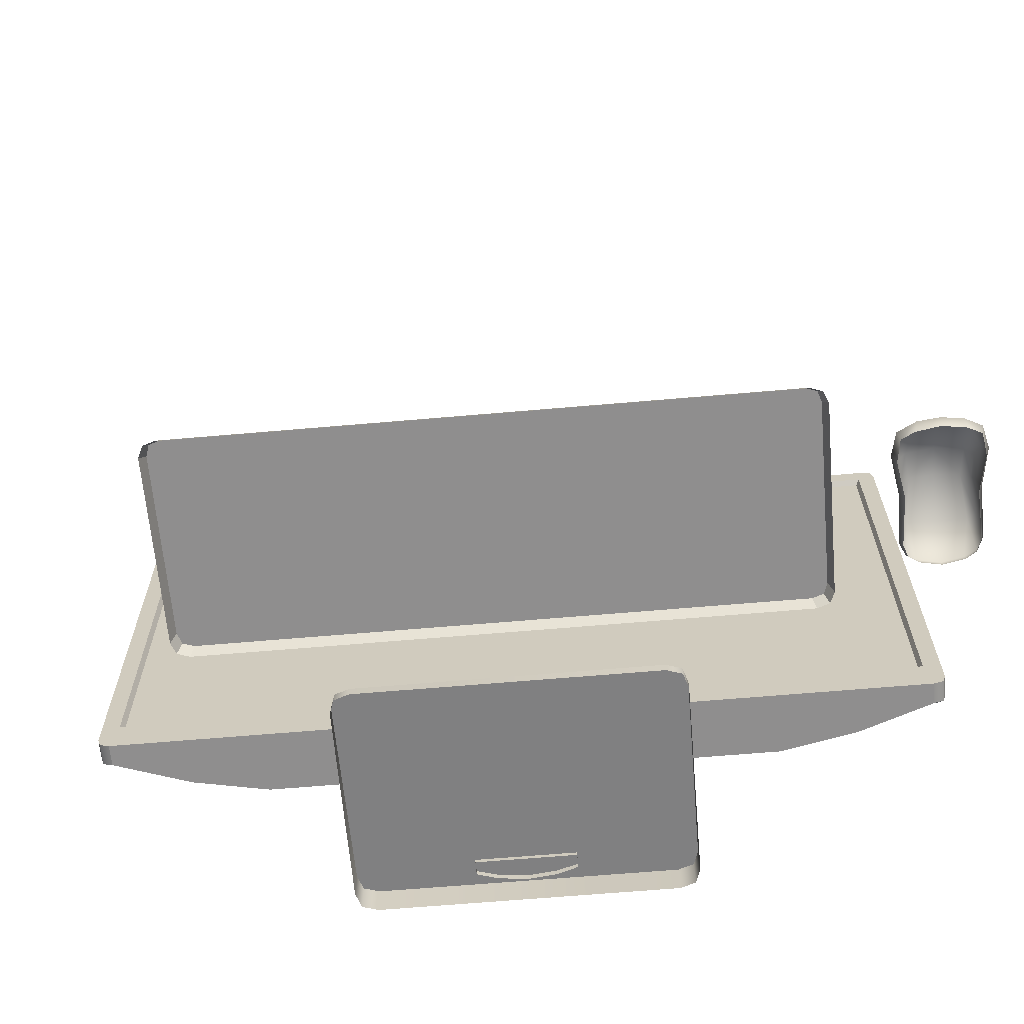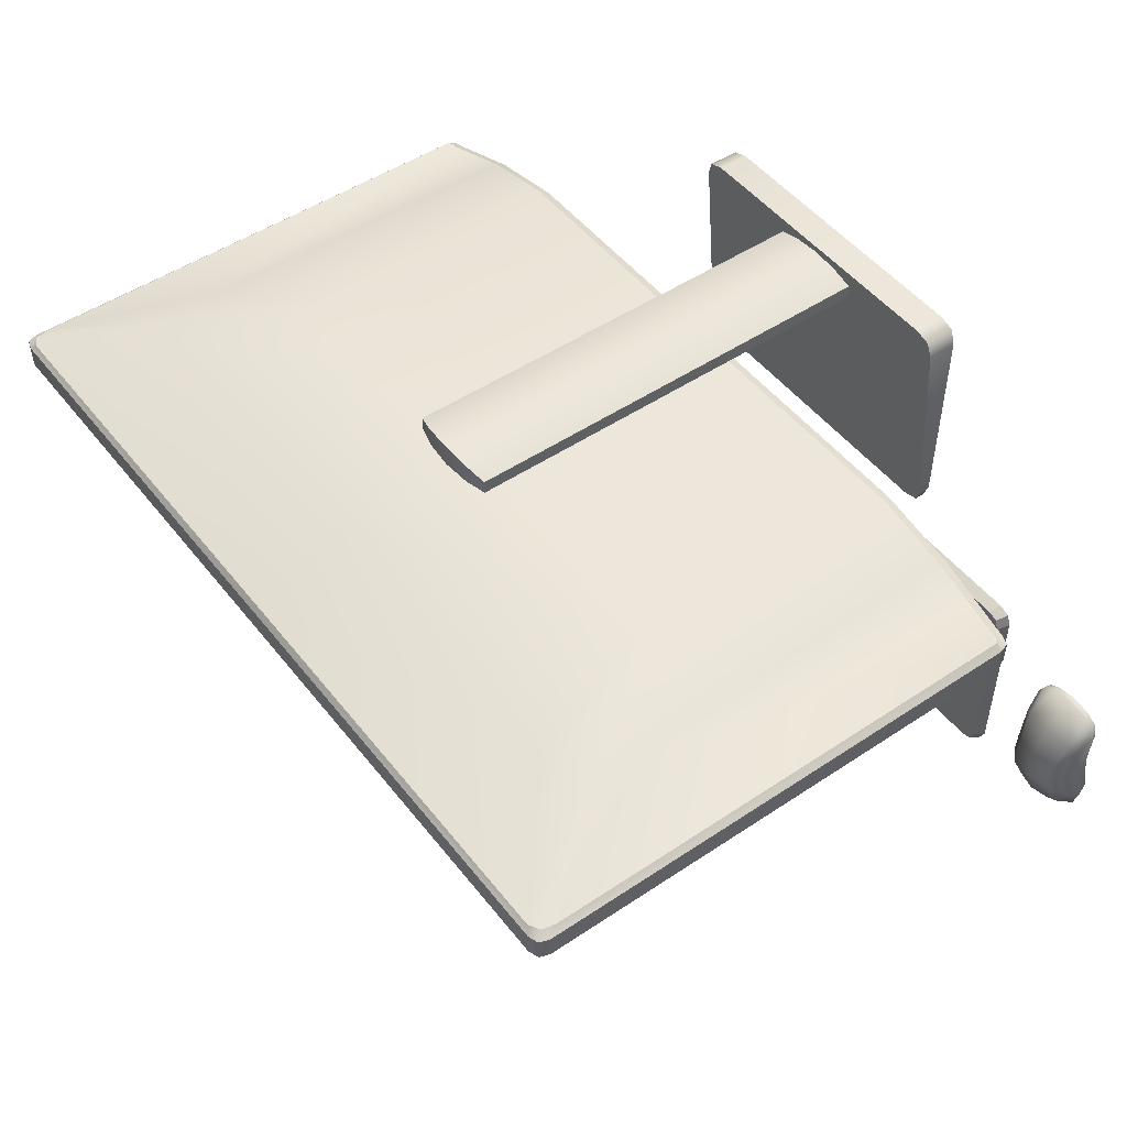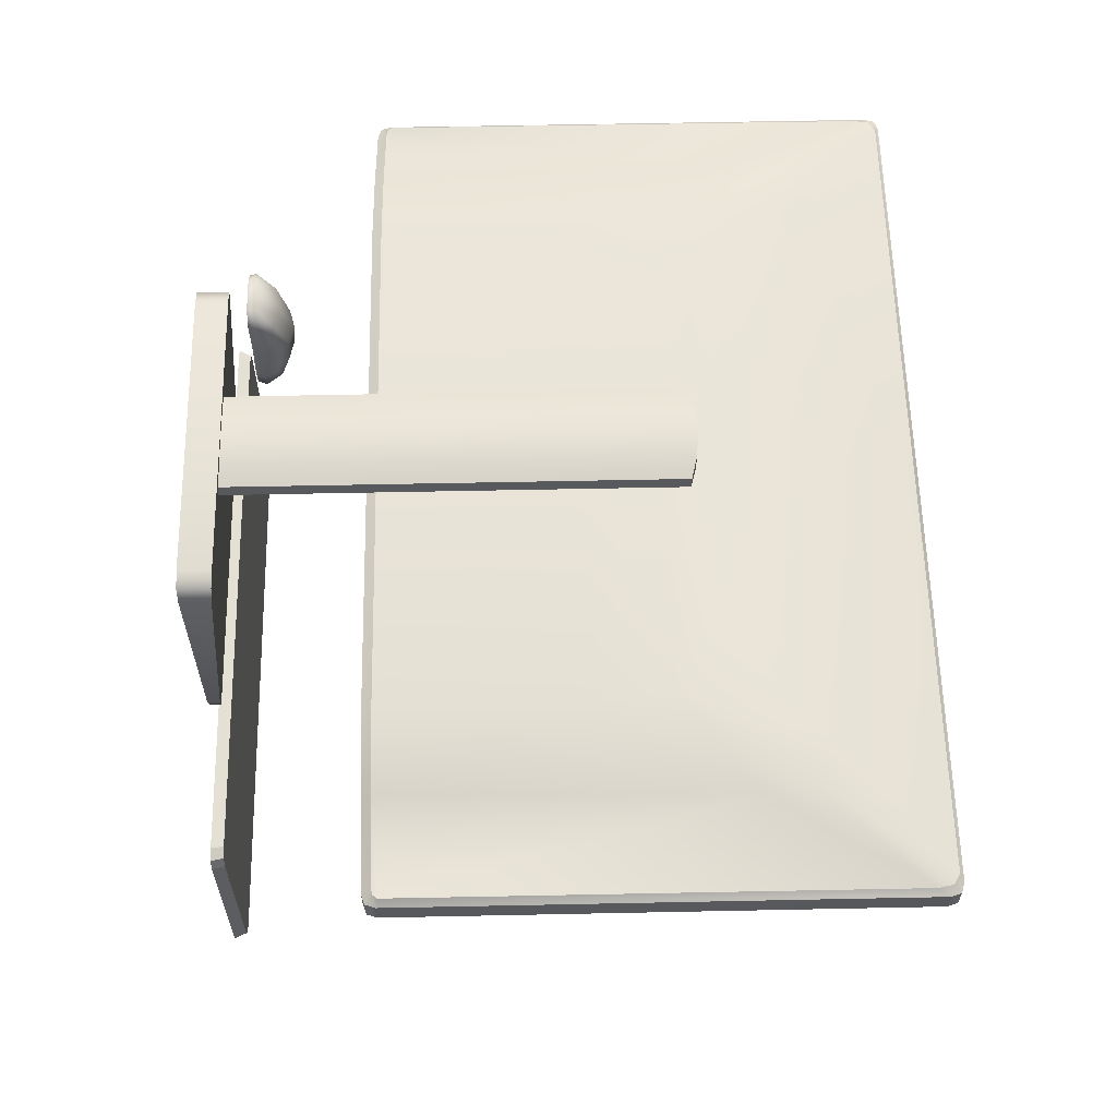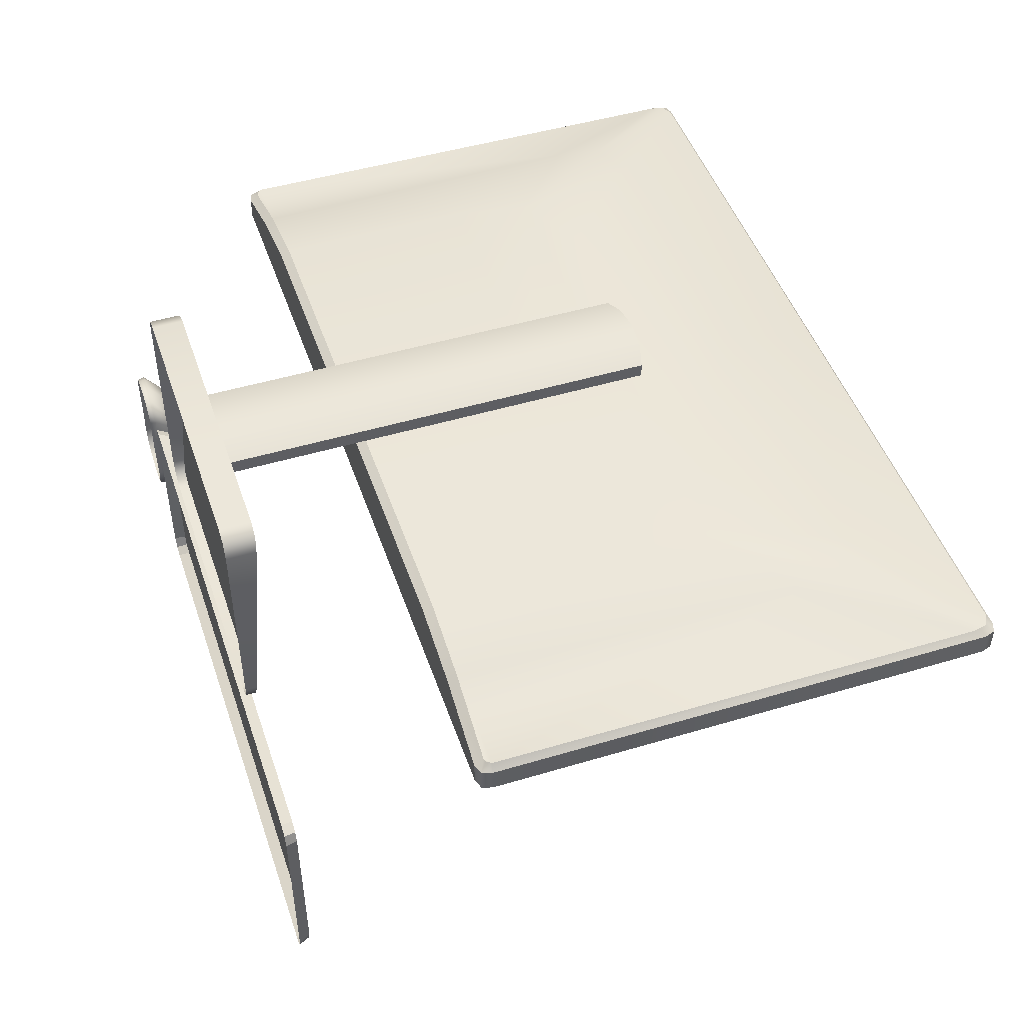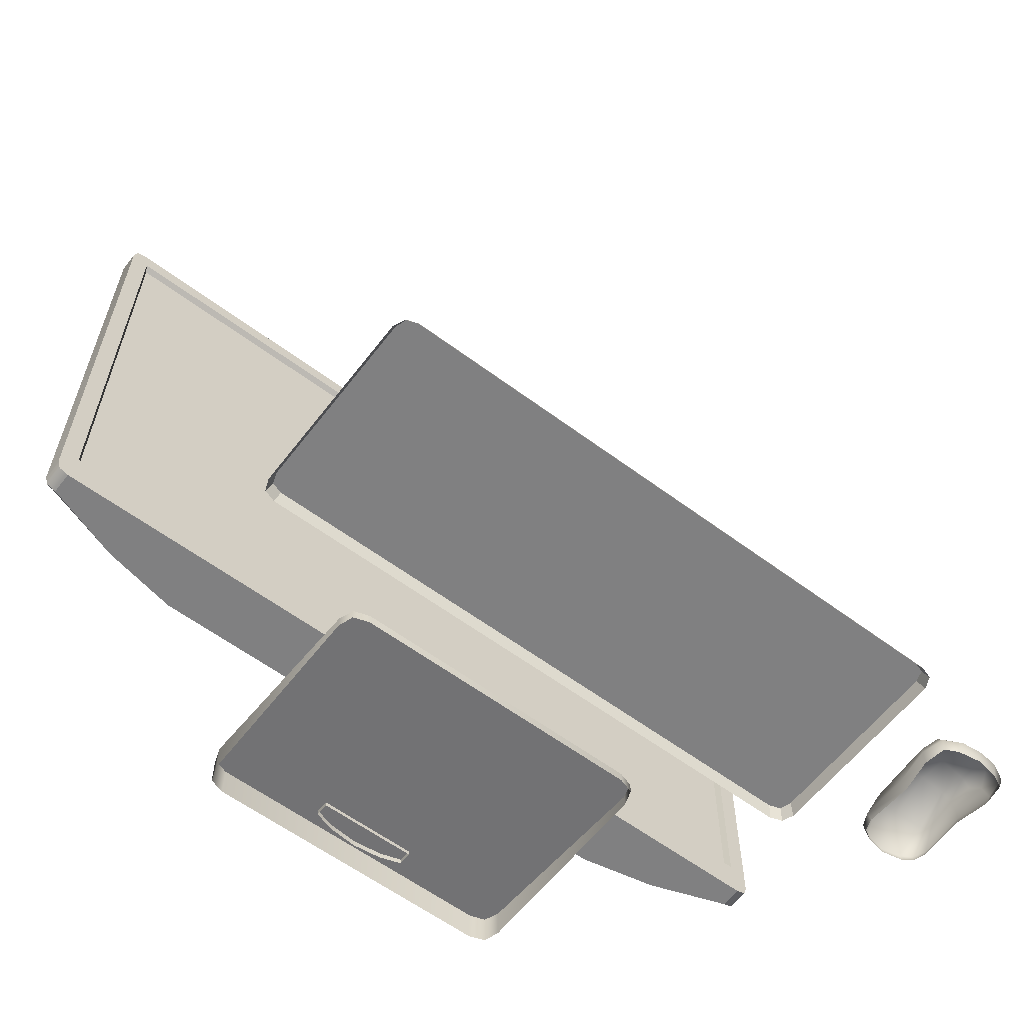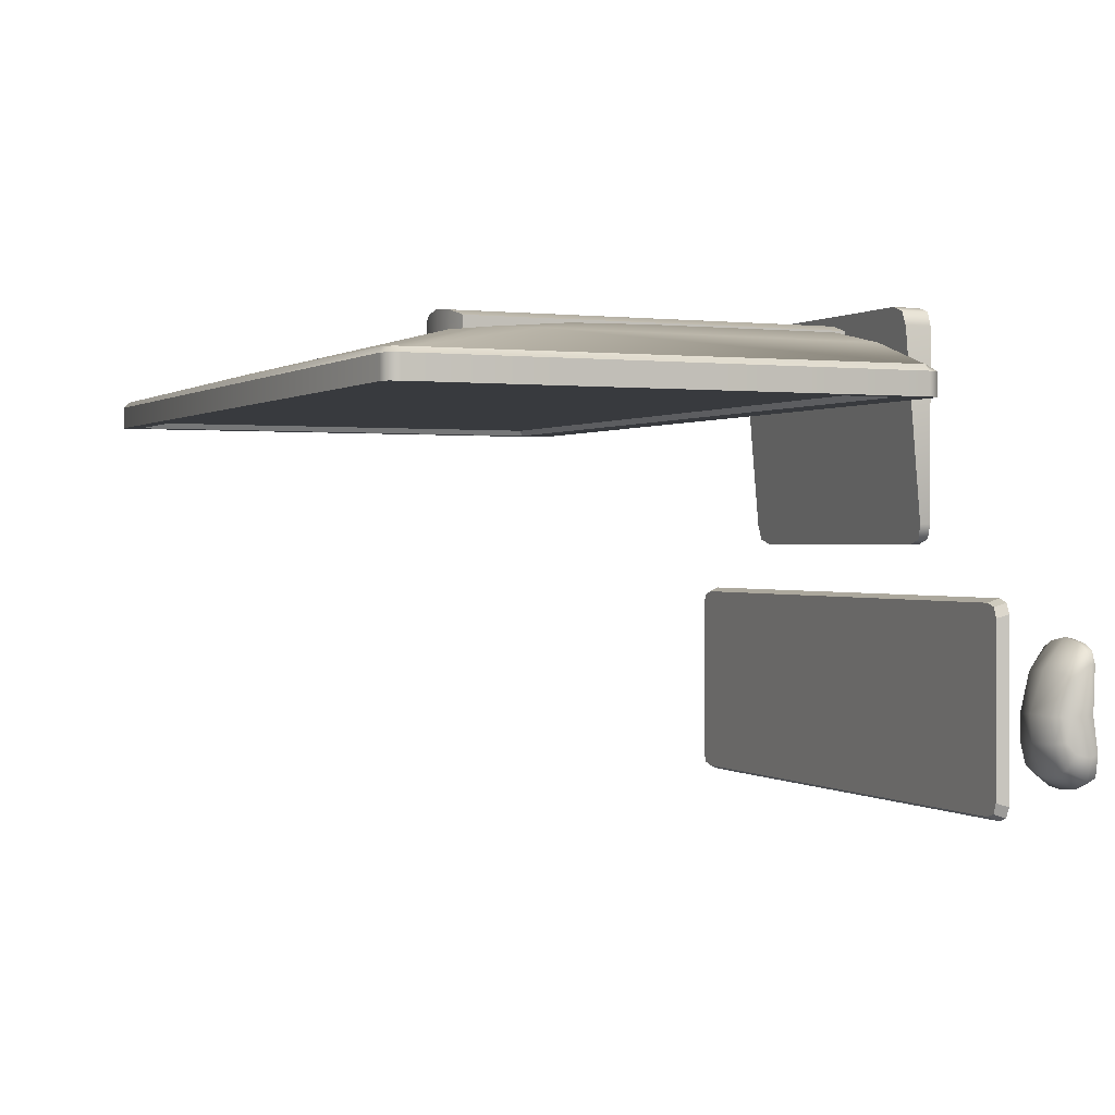
<metadata>
{"format":"obj","ext":"obj","renderer":"f3d","projection":"perspective","resolution":1024,"background":"white","views":[{"elev":-65.0,"azim":5.0,"up":"+Z"},{"elev":49.5,"azim":53.5,"up":"+Y"},{"elev":60.1,"azim":-91.2,"up":"+Y"},{"elev":47.8,"azim":-108.6,"up":"+Y"},{"elev":-60.0,"azim":-37.4,"up":"+Z"},{"elev":0.4,"azim":65.7,"up":"+Y"}]}
</metadata>
<code>
o monitor
v -10.56 8.677 2.258
v -11.66 8.313 2.226
v -12.03 7.22 2.131
v -12.03 -7.22 0.8651
v -11.66 -8.313 0.7693
v -10.56 -8.677 0.7374
v 0 -8.677 0.7374
v 0 8.677 2.258
v 0 -8.677 -0
v -10.56 -8.677 -0
v -12.03 7.215 0
v -12.03 -7.215 -0
v -11.66 -8.312 -0
v -10.56 8.677 0
v -11.66 8.312 0
v 0 8.677 0
v 10.56 -8.677 0.7374
v 11.66 -8.313 0.7693
v 12.03 -7.22 0.8651
v 12.03 7.22 2.131
v 11.66 8.313 2.226
v 10.56 8.677 2.258
v 10.56 -8.677 -0
v 12.03 7.215 0
v 12.03 -7.215 -0
v 11.66 -8.312 -0
v 11.66 8.312 0
v 10.56 8.677 0
v 0 6.496 33.9
v 0 8.198 33.9
v -2.056 7.971 33.73
v -2.056 6.496 33.73
v 0 6.496 1.763
v -2.056 6.496 1.763
v -3.576 7.502 1.763
v -3.576 6.496 1.763
v -3.576 6.496 33.34
v -3.576 7.502 33.34
v -2.056 7.971 1.763
v 0 8.198 1.763
v 2.056 6.496 33.73
v 2.056 7.971 33.73
v 2.056 6.496 1.763
v 3.576 7.502 1.763
v 3.576 7.502 33.34
v 3.576 6.496 33.34
v 3.576 6.496 1.763
v 2.056 7.971 1.763
v -18.91 5.435 11.73
v 0 5.435 11.73
v 0 0.6898 11.73
v -30.22 0.6898 11.73
v -30.22 2.324 11.73
v -24.57 4.304 11.73
v 0 0.6898 49.24
v 0 2.324 49.24
v -30.22 2.324 49.24
v -30.22 0.6898 49.24
v -31.16 2.324 12.67
v -31.16 0.6898 12.67
v -31.16 0.6898 48.3
v -31.16 2.324 48.3
v 0 0.6898 14.35
v 0 1.119 14.61
v -29.58 1.119 14.61
v -29.84 0.6898 14.35
v -29.84 0.6898 47.92
v -29.58 1.119 47.67
v -30.92 2.324 11.96
v -30.92 0.6898 11.96
v -30.92 0.6898 49.01
v -30.92 2.324 49.01
v 0 0.6898 47.92
v 0 1.119 47.67
v 0 2.762 48.95
v 0 4.679 41.51
v -21.52 4.659 41.6
v -29.74 2.723 48.95
v 0 5.747 26.27
v 0 5.747 12.39
v -19.1 5.747 12.39
v -19.1 5.747 26.27
v -18.21 5.747 31.71
v -24.38 4.661 40.1
v -13.31 5.747 34.39
v -24.61 4.631 12.39
v -24.97 4.655 37.01
v -30.71 2.715 47.46
v -30.52 2.727 48.51
v -30.11 2.666 12.39
v -30.71 2.786 12.76
v -30.46 2.759 12.45
v 0 5.747 34.39
v 0 5.747 31.71
v 18.91 5.435 11.73
v 24.57 4.304 11.73
v 30.22 2.324 11.73
v 30.22 0.6898 11.73
v 30.22 0.6898 49.24
v 30.22 2.324 49.24
v 31.16 2.324 12.67
v 31.16 2.324 48.3
v 31.16 0.6898 48.3
v 31.16 0.6898 12.67
v 29.84 0.6898 14.35
v 29.58 1.119 14.61
v 29.84 0.6898 47.92
v 29.58 1.119 47.67
v 30.92 2.324 11.96
v 30.92 0.6898 11.96
v 30.92 0.6898 49.01
v 30.92 2.324 49.01
v 29.74 2.723 48.95
v 21.52 4.659 41.6
v 19.1 5.747 26.27
v 19.1 5.747 12.39
v 18.21 5.747 31.71
v 13.31 5.747 34.39
v 24.38 4.661 40.1
v 24.97 4.655 37.01
v 24.61 4.631 12.39
v 30.71 2.715 47.46
v 30.52 2.727 48.51
v 30.11 2.666 12.39
v 30.71 2.786 12.76
v 30.46 2.759 12.45
f 1 2 3 4 5 6 7 8
f 7 17 18 19 20 21 22 8
f 49 50 51 52 53 54
f 63 64 65 66
f 67 66 65 68
f 73 67 68 74
f 55 58 67 73
f 58 71 67
f 71 61 67
f 66 67 61 60
f 70 66 60
f 52 66 70
f 51 63 66 52
f 51 50 95 96 97 98
f 63 105 106 64
f 107 108 106 105
f 73 74 108 107
f 55 73 107 99
f 99 107 111
f 111 107 103
f 105 104 103 107
f 110 104 105
f 98 110 105
f 51 98 105 63
f 64 74 68 65
f 64 106 108 74
f 9 7 6 10
f 11 12 4 3
f 13 10 6 5
f 2 1 14 15
f 12 13 5 4
f 3 2 15 11
f 14 1 8 16
f 9 23 17 7
f 24 20 19 25
f 26 18 17 23
f 21 27 28 22
f 25 19 18 26
f 20 24 27 21
f 28 16 8 22
f 29 30 31 32
f 33 29 32 34
f 35 36 37 38
f 38 37 32 31
f 37 36 34 32
f 35 38 31 39
f 39 31 30 40
f 29 41 42 30
f 33 43 41 29
f 44 45 46 47
f 45 42 41 46
f 46 41 43 47
f 44 48 42 45
f 48 40 30 42
f 55 56 57 58
f 59 60 61 62
f 69 53 52 70
f 71 58 57 72
f 59 69 70 60
f 61 71 72 62
f 75 76 77 78
f 79 80 81 82
f 83 84 77 85
f 82 81 86 87
f 88 89 84 87
f 90 86 54 53
f 62 88 91 59
f 59 91 92 69
f 88 62 72 89
f 69 92 90 53
f 89 72 57 78
f 56 75 78 57
f 49 81 80 50
f 76 93 85 77
f 84 89 78 77
f 91 88 87 86 90 92
f 83 82 87 84
f 86 81 49 54
f 83 94 79 82
f 85 93 94 83
f 55 99 100 56
f 101 102 103 104
f 109 110 98 97
f 111 112 100 99
f 101 104 110 109
f 103 102 112 111
f 75 113 114 76
f 79 115 116 80
f 117 118 114 119
f 115 120 121 116
f 122 120 119 123
f 124 97 96 121
f 102 101 125 122
f 101 109 126 125
f 122 123 112 102
f 109 97 124 126
f 123 113 100 112
f 56 100 113 75
f 95 50 80 116
f 76 114 118 93
f 119 114 113 123
f 125 126 124 121 120 122
f 117 119 120 115
f 121 96 95 116
f 117 115 79 94
f 118 117 94 93
o mouse
v 28.87 -21.79 3.178
v 28.87 -19.84 3.325
v 27.22 -19.89 2.921
v 26.98 -21.72 2.773
v 28.87 -24.68 -0
v 28.87 -24.95 0.7565
v 27.42 -24.8 0.7565
v 27.23 -24.42 -0
v 26.52 -19.89 -0
v 26.21 -19.89 0.7565
v 26.13 -16.47 0.5454
v 26.36 -16.53 0
v 27.37 -15.2 0
v 27.39 -15.09 0.5454
v 28.87 -14.8 0.5454
v 28.87 -14.9 0
v 26.61 -23.42 2.062
v 26.14 -24.15 0.7565
v 27.45 -23.77 2.176
v 26.09 -22.36 1.654
v 26.39 -19.96 1.733
v 25.76 -22.56 0.7565
v 26.93 -17.13 2.01
v 28.87 -16.93 2.278
v 26.04 -22.39 -0
v 26.57 -15.54 0.5454
v 26.66 -15.66 0
v 26.28 -23.96 -0
v 26.41 -17.57 1.69
v 26.62 -19.95 2.322
v 26.45 -21.63 2.172
v 28.87 -23.97 2.396
v 30.76 -21.72 2.773
v 30.52 -19.89 2.921
v 30.51 -24.42 -0
v 30.32 -24.8 0.7565
v 31.22 -19.89 -0
v 31.39 -16.53 0
v 31.61 -16.47 0.5454
v 31.53 -19.89 0.7565
v 30.37 -15.2 0
v 30.36 -15.09 0.5454
v 31.13 -23.42 2.062
v 30.29 -23.77 2.176
v 31.6 -24.15 0.7565
v 31.65 -22.36 1.654
v 31.98 -22.56 0.7565
v 31.35 -19.96 1.733
v 30.81 -17.13 2.01
v 31.7 -22.39 -0
v 31.17 -15.54 0.5454
v 31.08 -15.66 0
v 31.46 -23.96 -0
v 31.33 -17.57 1.69
v 31.12 -19.95 2.322
v 31.29 -21.63 2.172
f 127 128 129 130
f 131 132 133 134
f 135 136 137 138
f 139 140 141 142
f 143 144 133 145
f 146 147 136 148
f 149 150 141 140
f 128 150 149 129
f 151 148 136 135
f 152 140 139 153
f 154 134 133 144
f 140 152 149
f 143 146 148 144
f 137 152 153 138
f 151 154 144 148
f 137 155 149 152
f 136 147 155 137
f 155 156 129 149
f 156 157 130 129
f 146 143 130 157
f 130 143 145
f 157 156 147 146
f 147 156 155
f 158 145 133 132
f 145 158 127 130
f 127 159 160 128
f 131 161 162 132
f 163 164 165 166
f 167 142 141 168
f 169 170 162 171
f 172 173 166 174
f 175 168 141 150
f 128 160 175 150
f 176 163 166 173
f 177 178 167 168
f 179 171 162 161
f 168 175 177
f 169 171 173 172
f 165 164 178 177
f 176 173 171 179
f 165 177 175 180
f 166 165 180 174
f 180 175 160 181
f 181 160 159 182
f 172 182 159 169
f 159 170 169
f 182 172 174 181
f 174 180 181
f 158 132 162 170
f 170 159 127 158
o keyboard
v -20.45 -12.74 0.8574
v -21.24 -13 0.8574
v -21.5 -13.79 0.8574
v -21.5 -26.6 0.8574
v -21.24 -27.38 0.8574
v -20.45 -27.64 0.8574
v 0 -27.64 0.8574
v 0 -12.74 0.8574
v 0 -27.97 -0
v -20.69 -27.97 -0
v -21.86 -13.52 0
v -21.86 -26.87 -0
v -21.49 -27.69 -0
v -20.69 -12.42 0
v -21.54 -12.72 0
v 0 -12.42 0
v 20.45 -27.64 0.8574
v 21.24 -27.38 0.8574
v 21.5 -26.6 0.8574
v 21.5 -13.79 0.8574
v 21.24 -13 0.8574
v 20.45 -12.74 0.8574
v 20.69 -27.97 -0
v 21.86 -13.52 0
v 21.86 -26.87 -0
v 21.49 -27.69 -0
v 21.54 -12.72 0
v 20.69 -12.42 0
f 195 192 188 187
f 184 183 196 197
f 194 195 187 186
f 185 184 197 193
f 208 200 199 205
f 203 209 210 204
f 207 201 200 208
f 202 206 209 203
f 183 184 185 186 187 188 189 190
f 191 189 188 192
f 193 194 186 185
f 196 183 190 198
f 189 199 200 201 202 203 204 190
f 191 205 199 189
f 206 202 201 207
f 210 198 190 204

</code>
